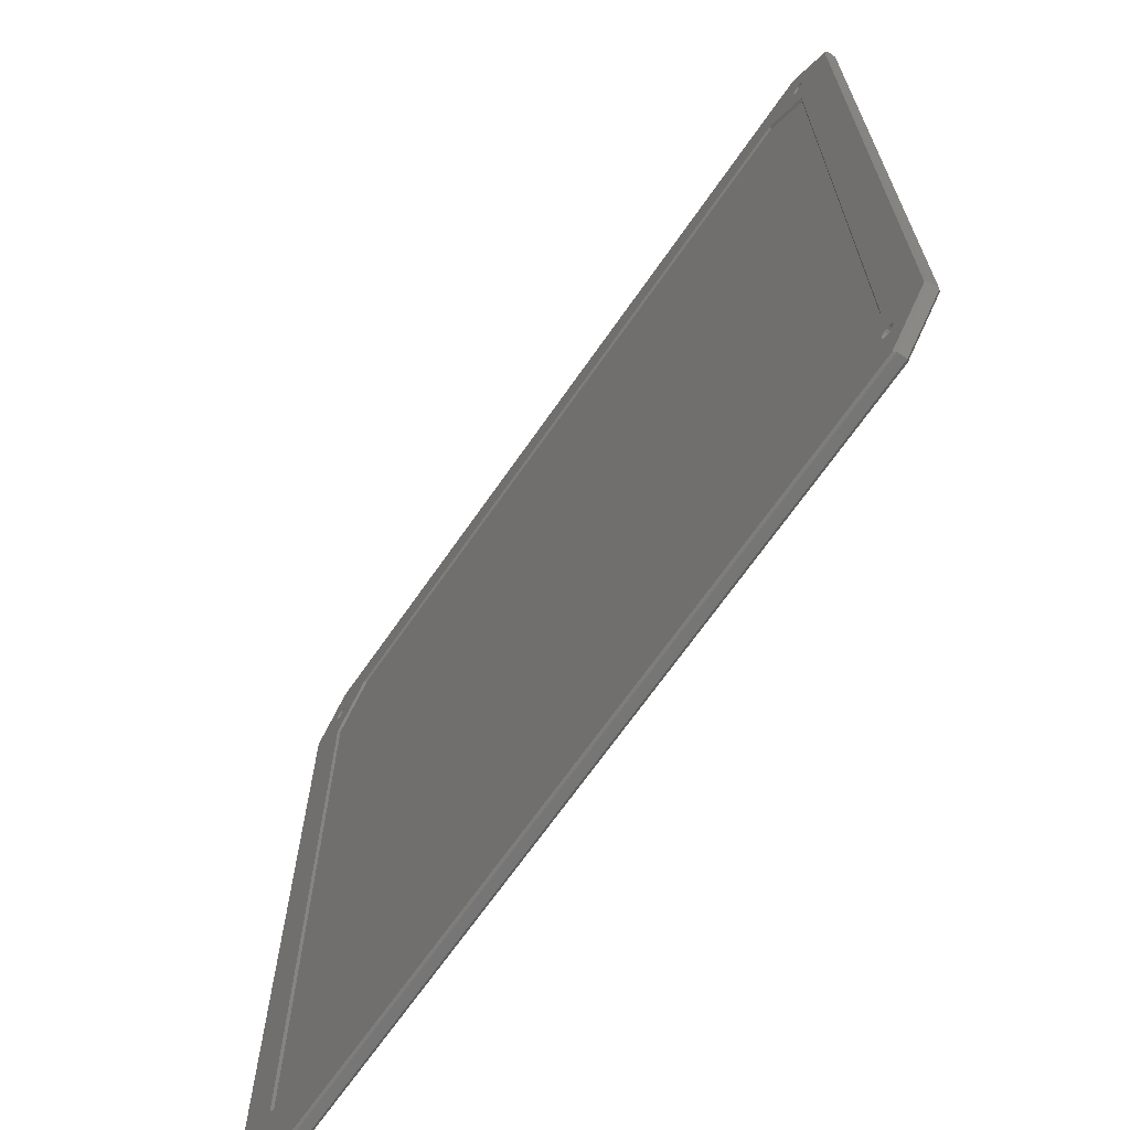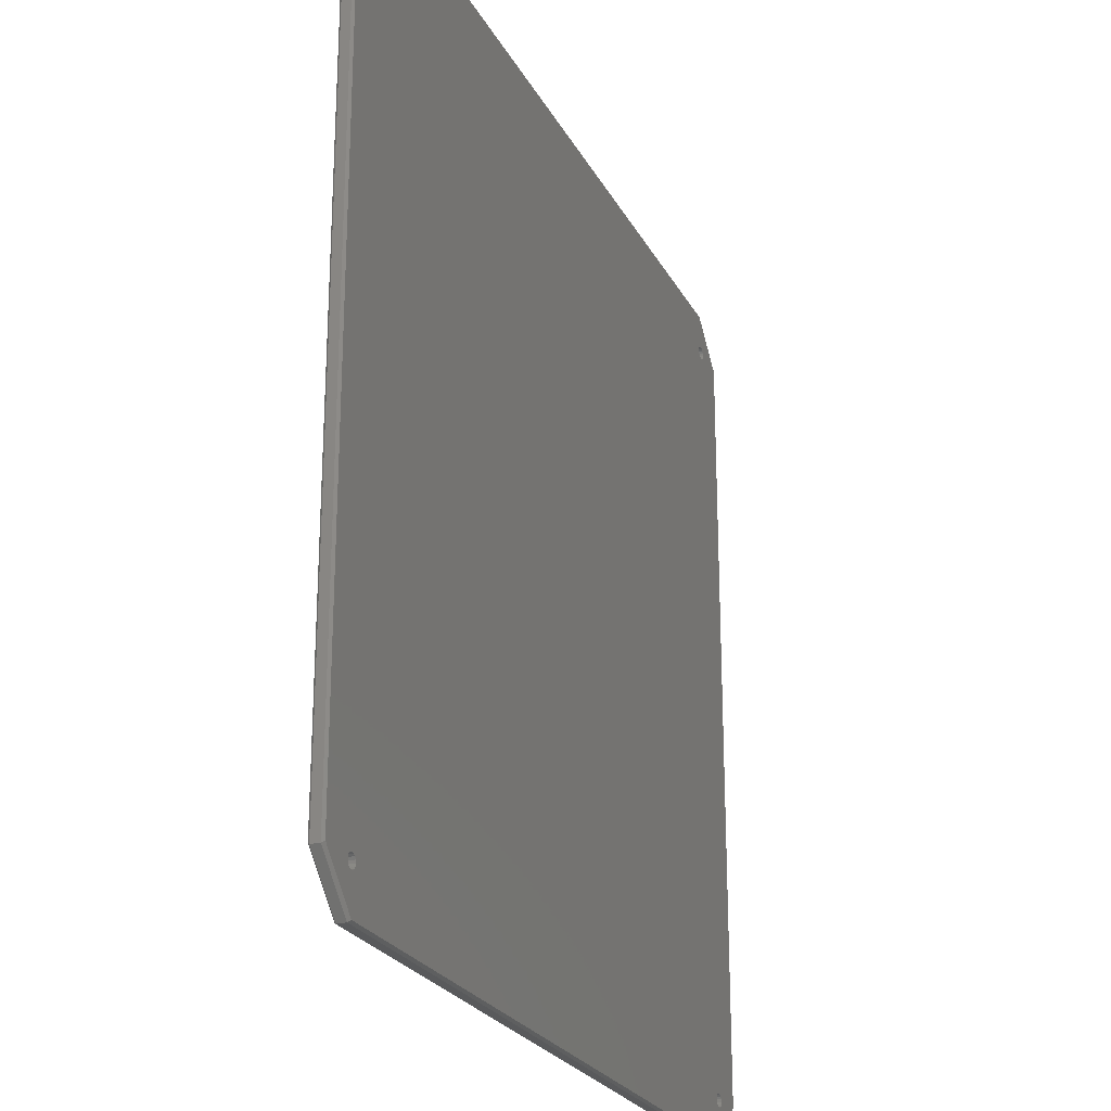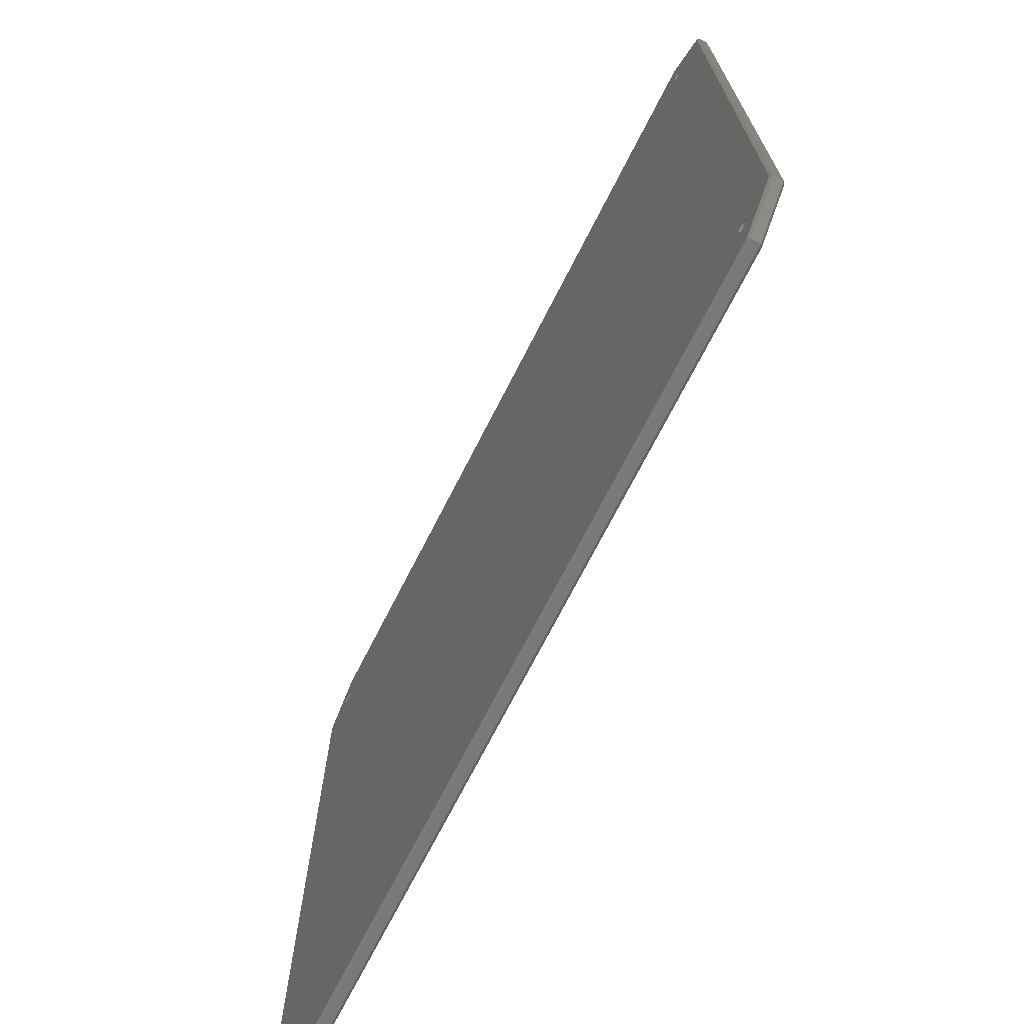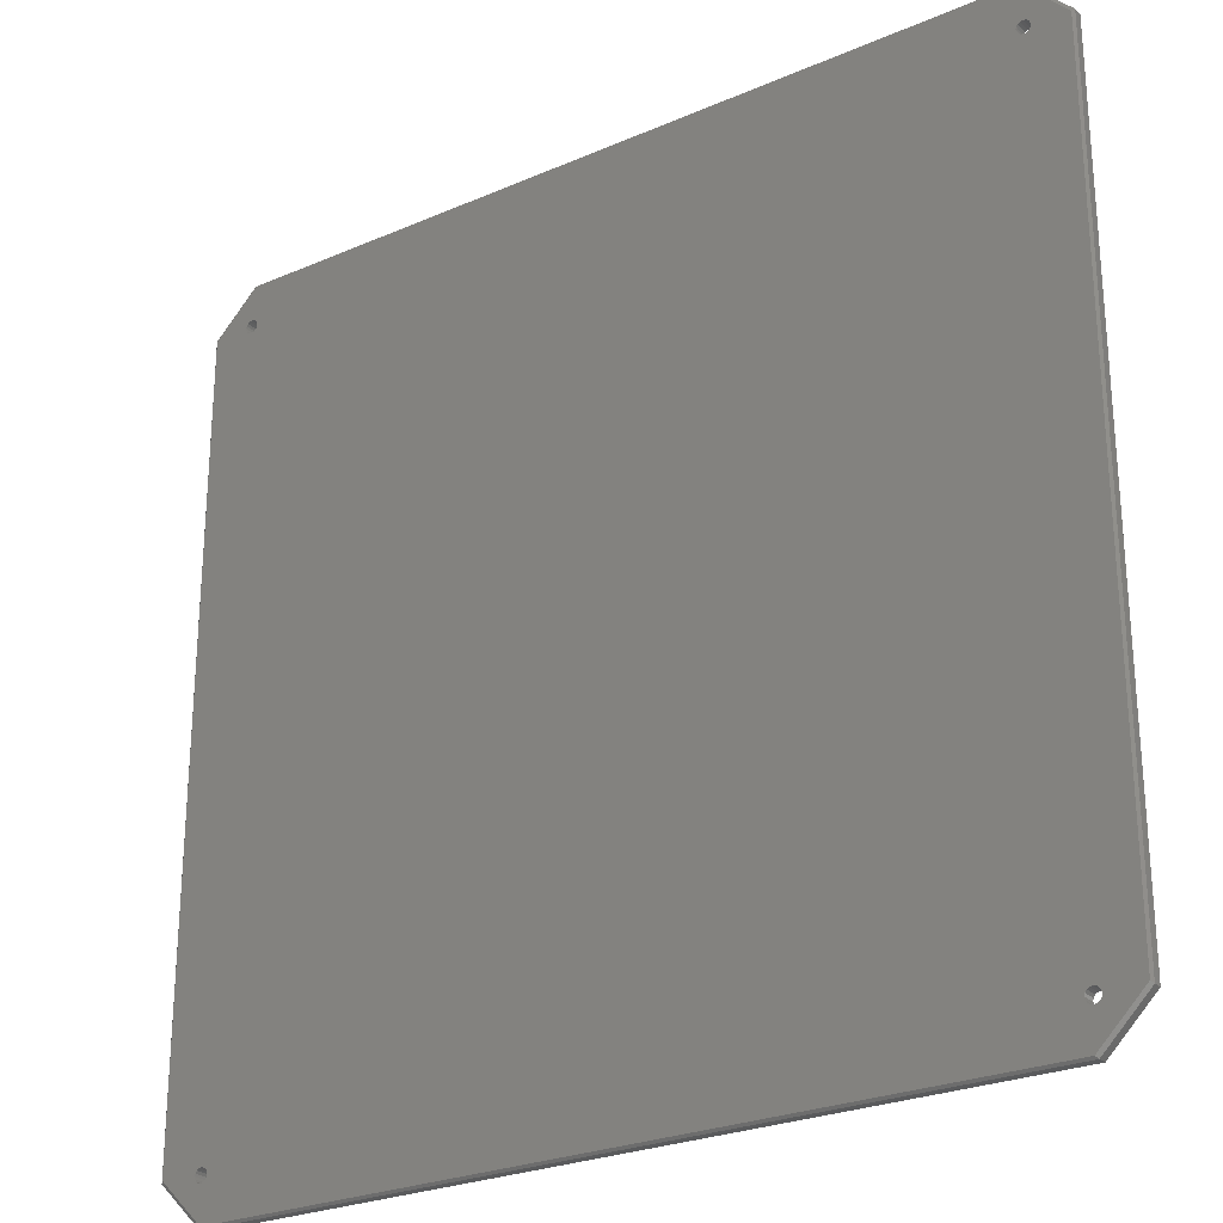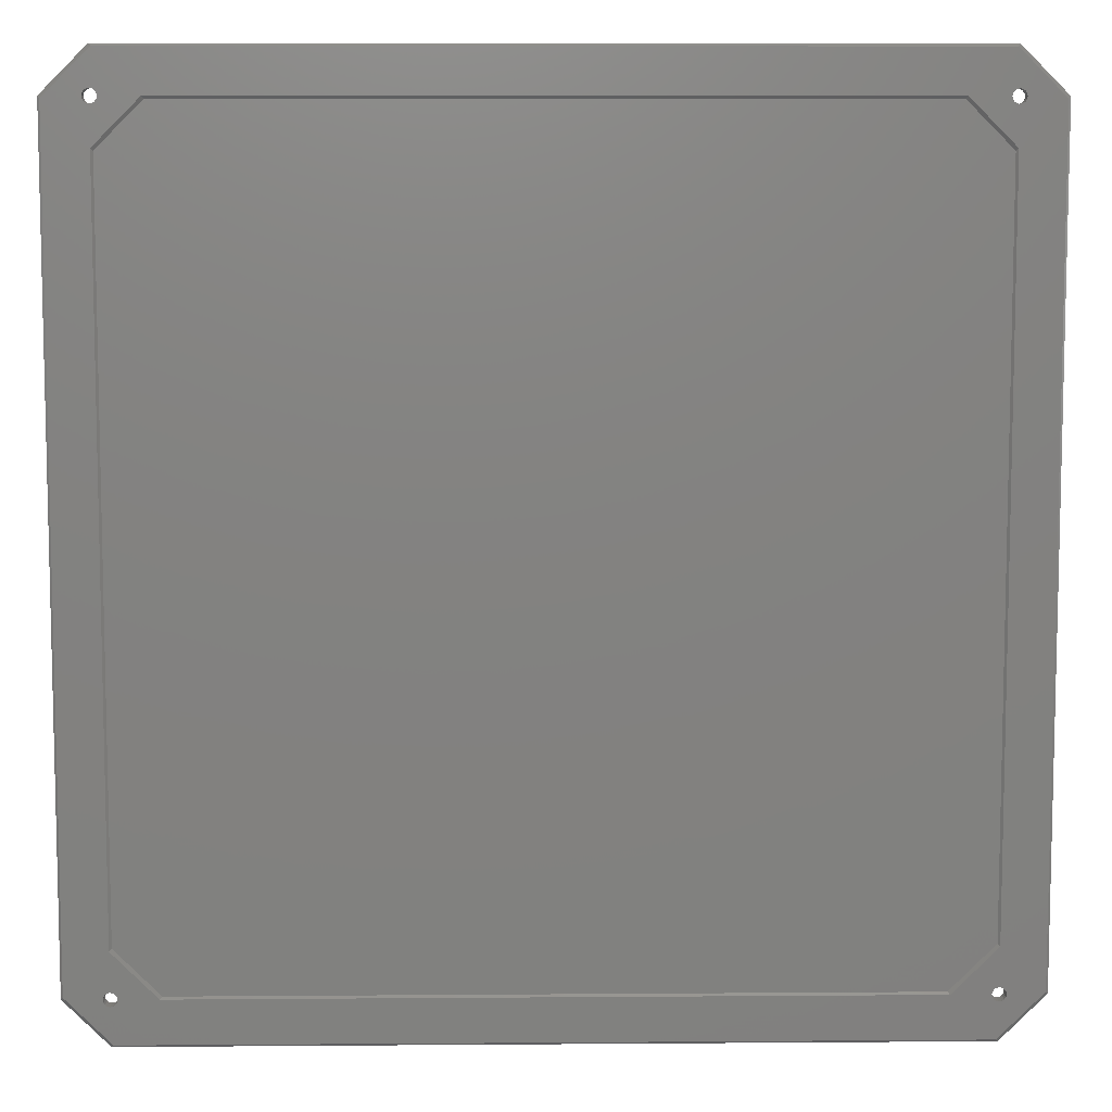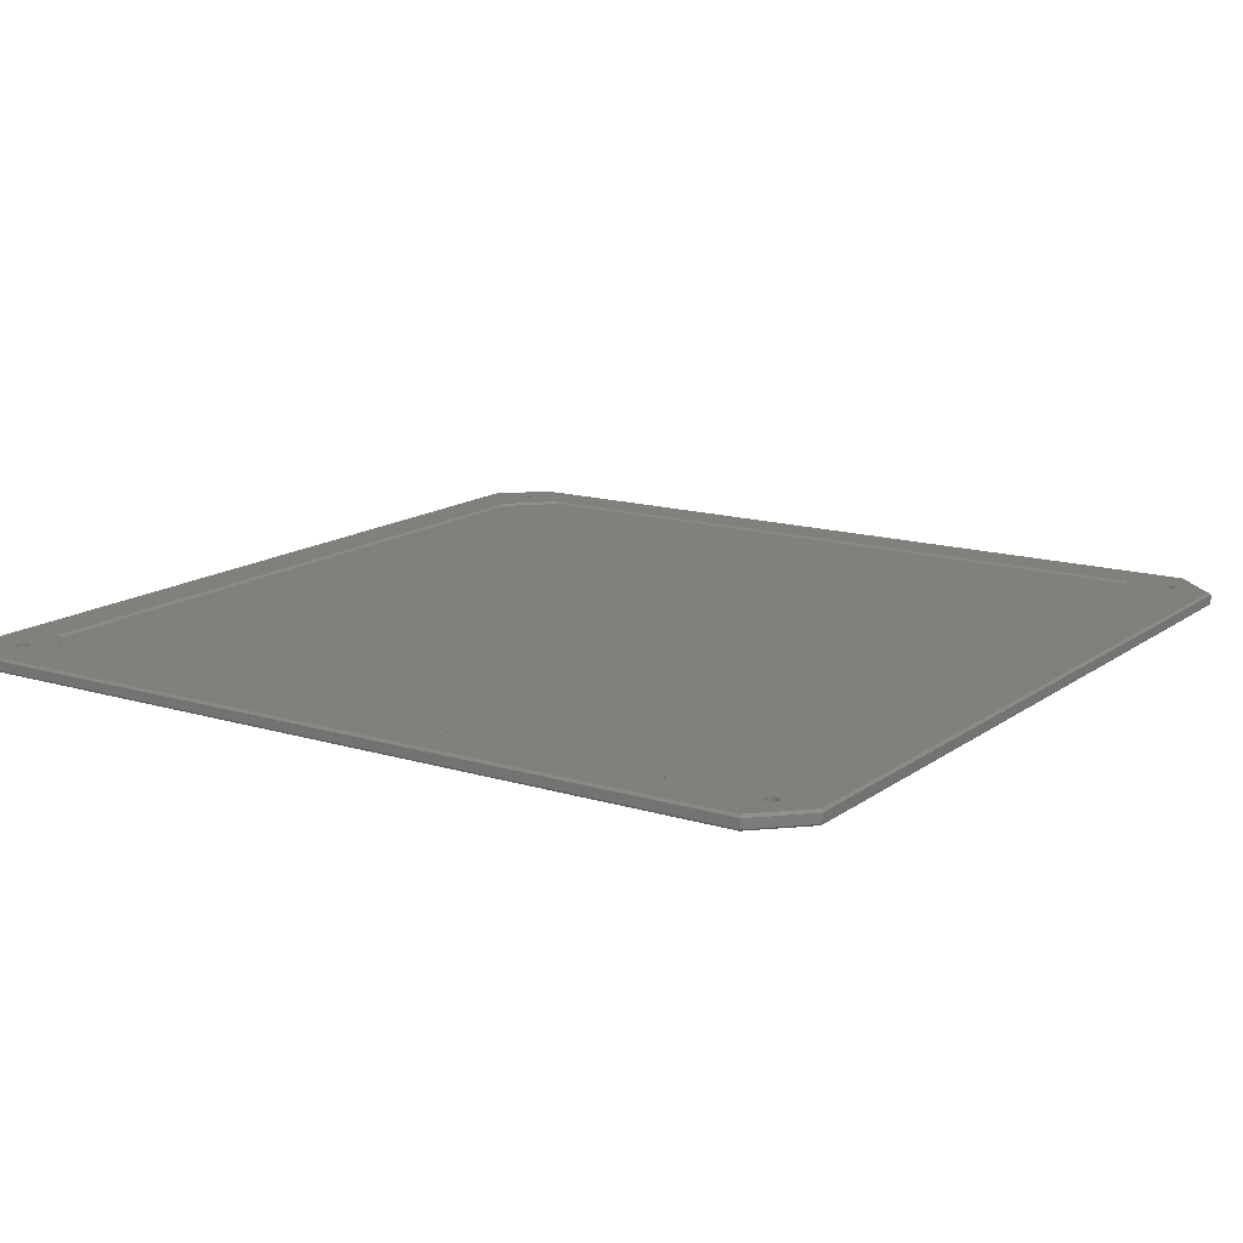
<metadata>
{"format":"stl","ext":"stl","renderer":"f3d","projection":"perspective","resolution":1024,"background":"white","views":[{"elev":-68.4,"azim":55.2,"up":"+Y"},{"elev":-24.0,"azim":111.8,"up":"+Y"},{"elev":-72.1,"azim":-117.1,"up":"+Y"},{"elev":-25.8,"azim":-145.3,"up":"+Y"},{"elev":8.1,"azim":-1.2,"up":"+Y"},{"elev":14.7,"azim":-146.5,"up":"+Z"}]}
</metadata>
<code>
# stl→obj: 176 verts, 364 faces
v -100 -90 -1
v -100 -90 1
v -100 90 -1
v -100 90 1
v -90 -100 -1
v -90 -100 1
v -99.5 -89.5 -1.5
v -89.5 -99.5 -1.5
v -99.5 89.5 -1.5
v -90 100 -1
v -89.5 99.5 -1.5
v -90 100 1
v -99.5 89.5 1.5
v -89.5 99.5 1.5
v -99.5 -89.5 1.5
v -89.5 -99.5 1.5
v 90 -100 1
v 89.5 -99.5 1.5
v 90 -100 -1
v 89.5 -99.5 -1.5
v -89.43 88.61 -1.5
v -89.43 -88.61 -1.5
v -90 -88.5 -1.5
v -91.39 90.57 -1.5
v -88.5 90 -1.5
v 89.5 99.5 -1.5
v 91.39 90.57 -1.5
v 99.5 89.5 -1.5
v 91.39 -89.43 -1.5
v 99.5 -89.5 -1.5
v 90.57 -91.39 -1.5
v -91.5 -90 -1.5
v -91.39 -90.57 -1.5
v -88.5 -90 -1.5
v -88.61 -89.43 -1.5
v -89.43 -91.39 -1.5
v -90 -91.5 -1.5
v -91.39 -89.43 -1.5
v -91.06 -88.94 -1.5
v -91.06 -91.06 -1.5
v -90.57 -91.39 -1.5
v -90.57 -88.61 -1.5
v -88.61 -90.57 -1.5
v -88.94 -91.06 -1.5
v -88.94 -88.94 -1.5
v -91.5 90 -1.5
v -91.39 89.43 -1.5
v -91.06 88.94 -1.5
v -90.57 88.61 -1.5
v -90 88.5 -1.5
v -88.94 91.06 -1.5
v -88.61 90.57 -1.5
v -90 91.5 -1.5
v -89.43 91.39 -1.5
v -88.94 88.94 -1.5
v -88.61 89.43 -1.5
v -90.57 91.39 -1.5
v -91.06 91.06 -1.5
v 88.61 -90.57 -1.5
v 88.5 -90 -1.5
v 91.5 -90 -1.5
v 91.39 -90.57 -1.5
v 88.94 -91.06 -1.5
v 91.06 -91.06 -1.5
v 89.43 -91.39 -1.5
v 90 -91.5 -1.5
v 91.06 -88.94 -1.5
v 91.06 88.94 -1.5
v 90.57 88.61 -1.5
v 90.57 -88.61 -1.5
v 90 -88.5 -1.5
v 89.43 -88.61 -1.5
v 88.94 -88.94 -1.5
v 88.61 -89.43 -1.5
v 88.5 90 -1.5
v 88.61 89.43 -1.5
v 88.94 88.94 -1.5
v 89.43 88.61 -1.5
v 90 88.5 -1.5
v 91.39 89.43 -1.5
v 91.5 90 -1.5
v 91.06 91.06 -1.5
v 90.57 91.39 -1.5
v 90 91.5 -1.5
v 89.43 91.39 -1.5
v 88.94 91.06 -1.5
v 88.61 90.57 -1.5
v 90 100 -1
v 90 100 1
v 89.5 99.5 1.5
v -91.39 -90.57 1.5
v -90 80 1.5
v -90 -80 1.5
v -91.5 -90 1.5
v -91.39 -89.43 1.5
v -80 -90 1.5
v -89.43 -88.61 1.5
v -88.94 -88.94 1.5
v -91.06 -88.94 1.5
v -90.57 -91.39 1.5
v -91.06 -91.06 1.5
v -90.57 -88.61 1.5
v -90 -91.5 1.5
v -90 -88.5 1.5
v -88.94 -91.06 1.5
v -89.43 -91.39 1.5
v -88.5 -90 1.5
v -88.61 -89.43 1.5
v -88.61 -90.57 1.5
v -91.39 90.57 1.5
v -91.5 90 1.5
v -90 91.5 1.5
v -89.43 91.39 1.5
v -88.61 90.57 1.5
v -88.5 90 1.5
v -88.94 91.06 1.5
v -91.06 91.06 1.5
v -90.57 91.39 1.5
v 90 -80 1.5
v 80 -90 1.5
v 88.61 -89.43 1.5
v 91.5 -90 1.5
v 91.39 -90.57 1.5
v 99.5 -89.5 1.5
v -91.06 88.94 1.5
v -90.57 88.61 1.5
v -91.39 89.43 1.5
v 90 -88.5 1.5
v 88.5 -90 1.5
v 89.43 -88.61 1.5
v -80 90 1.5
v 80 90 1.5
v 99.5 89.5 1.5
v 90 80 1.5
v 88.94 -88.94 1.5
v 88.61 -90.57 1.5
v 88.94 -91.06 1.5
v 90.57 -88.61 1.5
v 91.06 -88.94 1.5
v 91.39 -89.43 1.5
v 90.57 91.39 1.5
v 91.06 91.06 1.5
v 88.61 89.43 1.5
v 88.5 90 1.5
v 91.06 -91.06 1.5
v 90.57 -91.39 1.5
v 90 -91.5 1.5
v 89.43 -91.39 1.5
v 88.94 88.94 1.5
v 88.61 90.57 1.5
v 91.39 90.57 1.5
v 91.5 90 1.5
v 88.94 91.06 1.5
v 89.43 91.39 1.5
v 91.39 89.43 1.5
v 90 91.5 1.5
v 91.06 88.94 1.5
v 90.57 88.61 1.5
v 90 88.5 1.5
v 89.43 88.61 1.5
v -90 88.5 1.5
v -89.43 88.61 1.5
v -88.94 88.94 1.5
v -88.61 89.43 1.5
v 100 -90 1
v 100 -90 -1
v 100 90 -1
v 100 90 1
v -89.5 -79.5 1
v -89.5 79.5 1
v -79.5 -89.5 1
v 79.5 -89.5 1
v 89.5 -79.5 1
v 89.5 79.5 1
v 79.5 89.5 1
v -79.5 89.5 1
f 1 2 3
f 3 2 4
f 2 1 5
f 6 2 5
f 1 7 5
f 5 7 8
f 1 3 7
f 7 3 9
f 3 10 9
f 9 10 11
f 3 4 10
f 10 4 12
f 12 4 13
f 14 12 13
f 2 15 4
f 4 15 13
f 15 2 6
f 16 15 6
f 16 6 17
f 18 16 17
f 6 5 19
f 17 6 19
f 19 5 8
f 20 19 8
f 21 22 23
f 24 9 11
f 25 11 26
f 27 26 28
f 29 28 30
f 31 30 20
f 7 9 32
f 7 32 33
f 7 33 8
f 21 34 35
f 36 8 37
f 38 9 39
f 40 41 8
f 39 9 42
f 41 37 8
f 34 26 43
f 8 36 44
f 8 44 26
f 44 43 26
f 21 45 22
f 21 35 45
f 32 9 38
f 23 9 46
f 23 46 47
f 23 47 48
f 23 48 49
f 23 49 50
f 51 11 52
f 34 21 26
f 53 11 54
f 21 55 26
f 54 11 51
f 55 56 26
f 52 11 25
f 56 25 26
f 57 11 53
f 58 11 57
f 24 11 58
f 46 9 24
f 59 8 60
f 8 28 60
f 29 30 61
f 8 59 20
f 61 30 62
f 59 63 20
f 62 30 64
f 63 65 20
f 65 66 20
f 66 31 20
f 64 30 31
f 67 28 29
f 68 28 69
f 70 28 67
f 71 28 70
f 72 28 71
f 73 28 72
f 74 28 73
f 60 28 74
f 8 26 75
f 8 75 76
f 8 76 77
f 8 77 78
f 8 78 79
f 8 79 28
f 79 69 28
f 80 28 68
f 81 28 80
f 82 26 27
f 81 27 28
f 83 26 82
f 84 26 83
f 85 26 84
f 86 26 85
f 87 26 86
f 75 26 87
f 40 8 33
f 42 9 23
f 21 23 50
f 10 88 11
f 11 88 26
f 10 12 88
f 88 12 89
f 12 14 89
f 89 14 90
f 91 15 16
f 92 13 93
f 94 15 91
f 13 15 94
f 94 95 13
f 96 97 98
f 13 95 99
f 100 101 16
f 13 99 102
f 103 100 16
f 93 13 104
f 105 106 16
f 18 107 16
f 96 108 107
f 107 109 16
f 109 105 16
f 106 103 16
f 96 98 108
f 96 104 97
f 110 13 111
f 112 113 90
f 14 13 110
f 114 115 90
f 113 116 90
f 14 117 118
f 14 112 90
f 14 118 112
f 116 114 90
f 110 117 14
f 119 120 121
f 122 123 124
f 125 13 126
f 127 13 125
f 119 128 124
f 129 121 120
f 119 130 128
f 90 115 131
f 90 131 132
f 133 134 124
f 119 135 130
f 134 119 124
f 119 121 135
f 136 120 18
f 18 96 107
f 137 136 18
f 129 120 136
f 138 139 124
f 120 96 18
f 140 122 124
f 139 140 124
f 124 128 138
f 141 142 133
f 143 144 132
f 124 123 18
f 123 145 18
f 145 146 18
f 146 147 18
f 147 148 18
f 148 137 18
f 149 143 134
f 132 134 143
f 90 132 144
f 90 144 150
f 151 152 133
f 90 150 153
f 142 151 133
f 90 153 154
f 152 155 133
f 90 154 156
f 90 141 133
f 90 156 141
f 133 155 134
f 155 157 134
f 157 158 134
f 158 159 134
f 159 160 134
f 160 149 134
f 101 91 16
f 102 104 13
f 127 111 13
f 96 93 104
f 92 126 13
f 92 161 126
f 92 162 161
f 92 163 162
f 92 164 163
f 92 115 164
f 92 131 115
f 124 18 17
f 165 124 17
f 17 19 166
f 165 17 166
f 20 30 19
f 19 30 166
f 166 30 28
f 167 166 28
f 26 88 28
f 28 88 167
f 38 95 94
f 32 38 94
f 94 91 33
f 32 94 33
f 39 99 95
f 38 39 95
f 42 102 99
f 39 42 99
f 23 104 102
f 42 23 102
f 22 97 104
f 23 22 104
f 45 98 97
f 22 45 97
f 108 98 35
f 35 98 45
f 107 108 34
f 34 108 35
f 107 34 109
f 109 34 43
f 109 43 105
f 105 43 44
f 105 44 106
f 106 44 36
f 106 36 103
f 103 36 37
f 103 37 100
f 100 37 41
f 100 41 101
f 101 41 40
f 91 101 40
f 33 91 40
f 24 110 111
f 46 24 111
f 111 127 47
f 46 111 47
f 58 117 110
f 24 58 110
f 57 118 117
f 58 57 117
f 53 112 118
f 57 53 118
f 54 113 112
f 53 54 112
f 51 116 113
f 54 51 113
f 114 116 52
f 52 116 51
f 115 114 25
f 25 114 52
f 115 25 164
f 164 25 56
f 164 56 163
f 163 56 55
f 163 55 162
f 162 55 21
f 162 21 161
f 161 21 50
f 161 50 126
f 126 50 49
f 126 49 125
f 125 49 48
f 127 125 48
f 47 127 48
f 74 121 129
f 60 74 129
f 129 136 59
f 60 129 59
f 73 135 121
f 74 73 121
f 72 130 135
f 73 72 135
f 71 128 130
f 72 71 130
f 70 138 128
f 71 70 128
f 67 139 138
f 70 67 138
f 140 139 29
f 29 139 67
f 122 140 61
f 61 140 29
f 122 61 123
f 123 61 62
f 123 62 145
f 145 62 64
f 145 64 146
f 146 64 31
f 146 31 147
f 147 31 66
f 147 66 148
f 148 66 65
f 148 65 137
f 137 65 63
f 136 137 63
f 59 136 63
f 87 150 144
f 75 87 144
f 144 143 76
f 75 144 76
f 86 153 150
f 87 86 150
f 85 154 153
f 86 85 153
f 84 156 154
f 85 84 154
f 83 141 156
f 84 83 156
f 82 142 141
f 83 82 141
f 151 142 27
f 27 142 82
f 152 151 81
f 81 151 27
f 152 81 155
f 155 81 80
f 155 80 157
f 157 80 68
f 157 68 158
f 158 68 69
f 158 69 159
f 159 69 79
f 159 79 160
f 160 79 78
f 160 78 149
f 149 78 77
f 143 149 77
f 76 143 77
f 88 89 167
f 167 89 168
f 89 90 133
f 168 89 133
f 133 124 165
f 168 133 165
f 169 170 92
f 93 169 92
f 96 171 169
f 93 96 169
f 172 171 120
f 120 171 96
f 120 119 173
f 172 120 173
f 134 174 119
f 119 174 173
f 174 134 132
f 175 174 132
f 176 175 132
f 131 176 132
f 170 176 131
f 92 170 131
f 165 166 167
f 168 165 167
f 171 172 173
f 175 171 174
f 174 171 173
f 176 171 175
f 170 171 176
f 169 171 170

</code>
